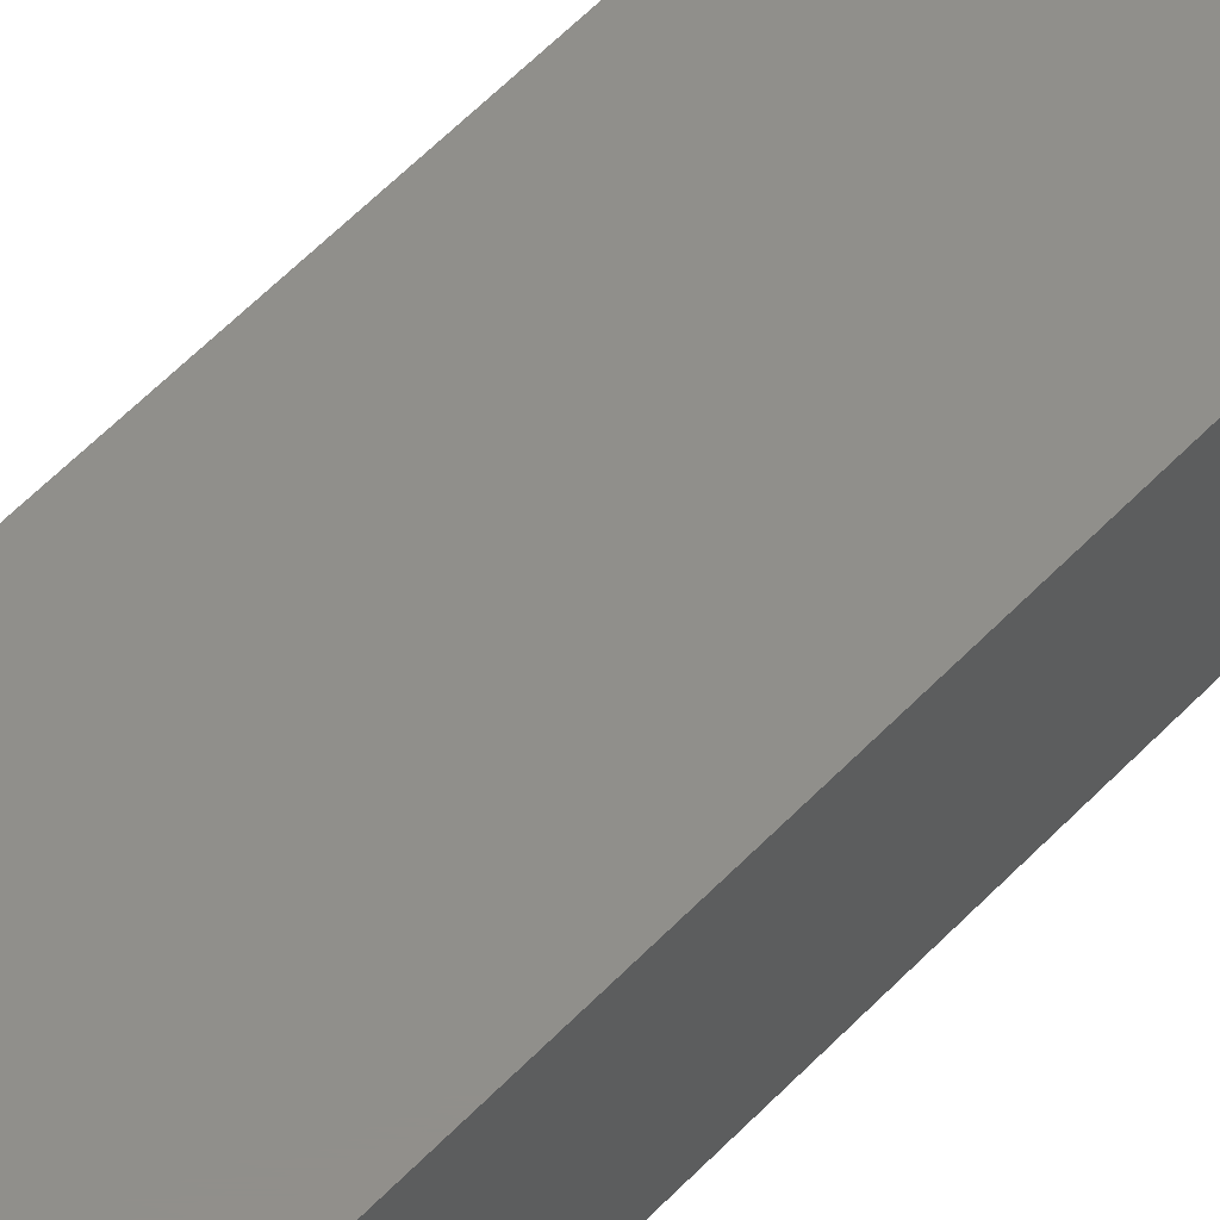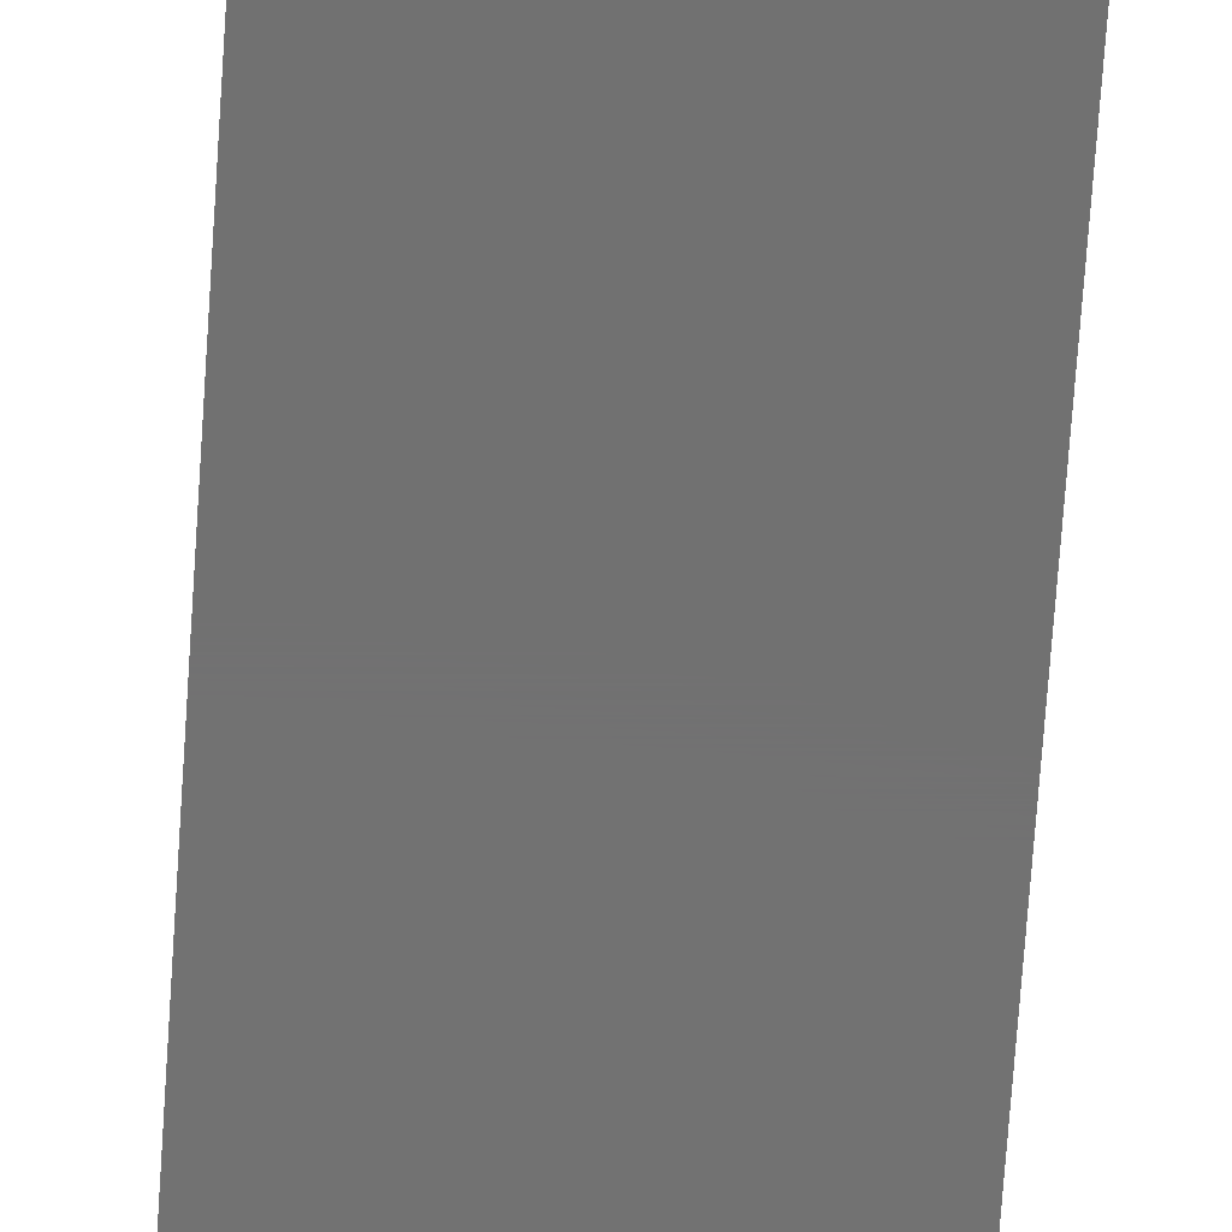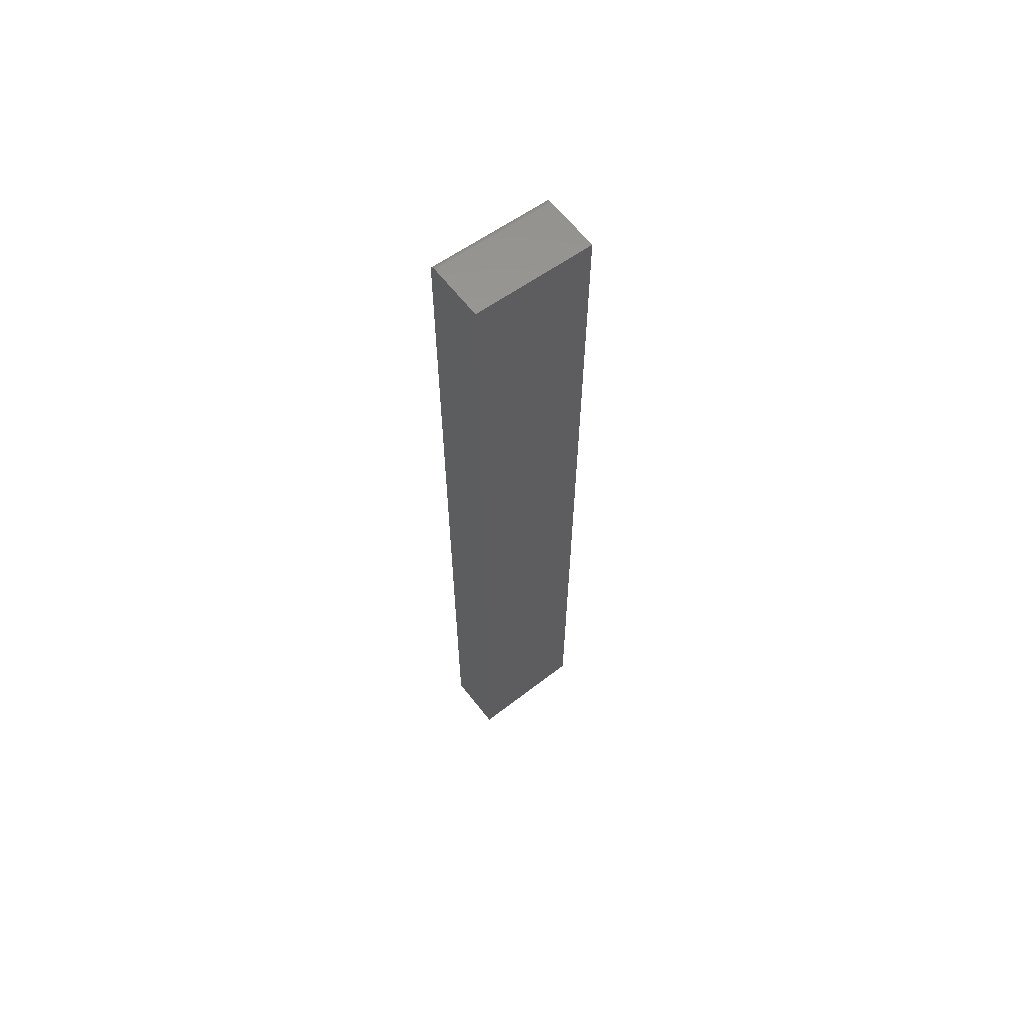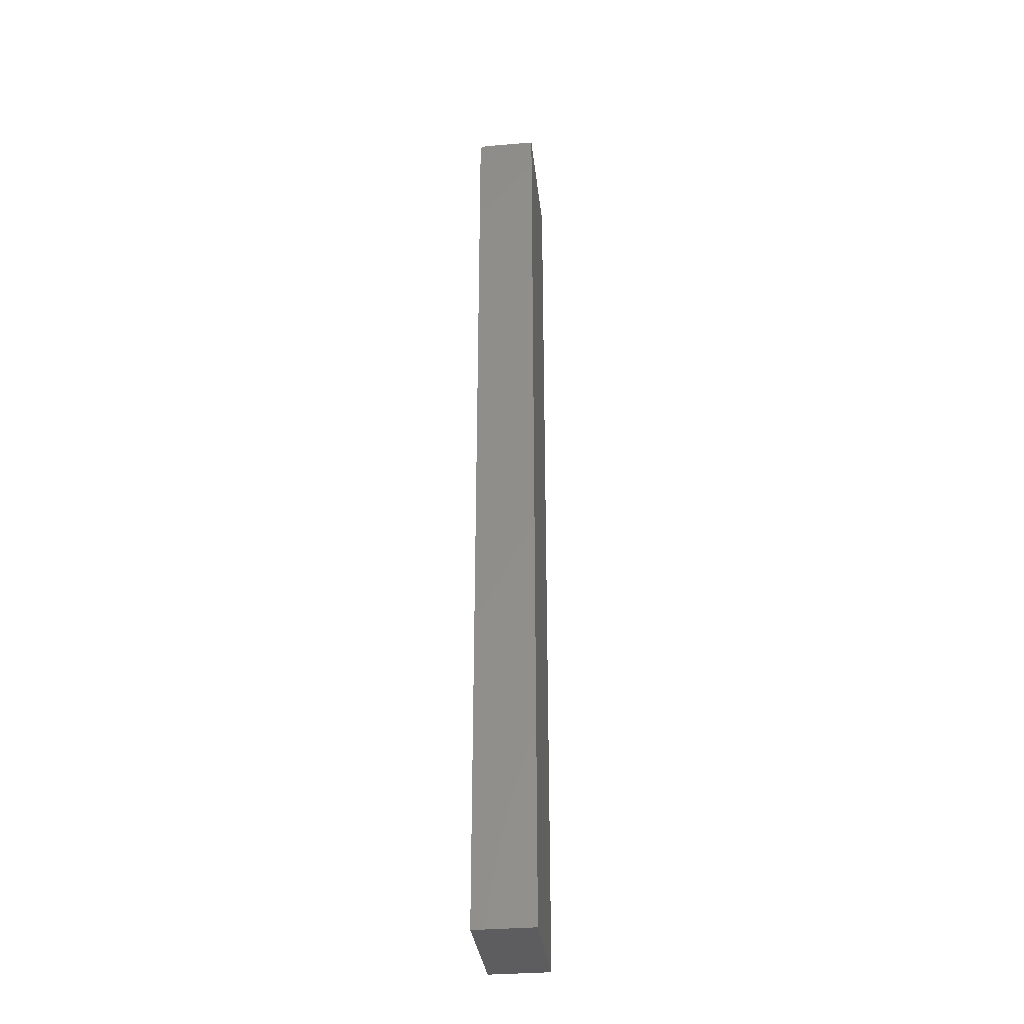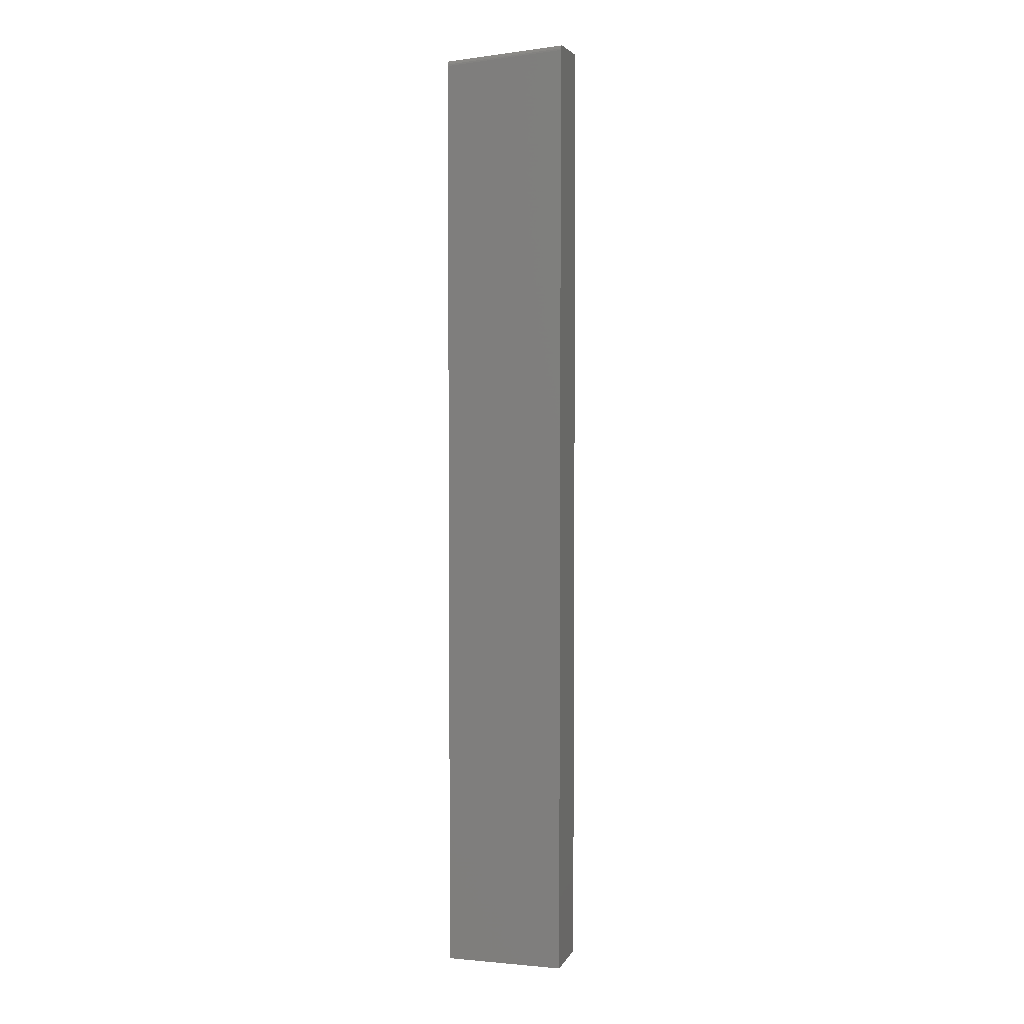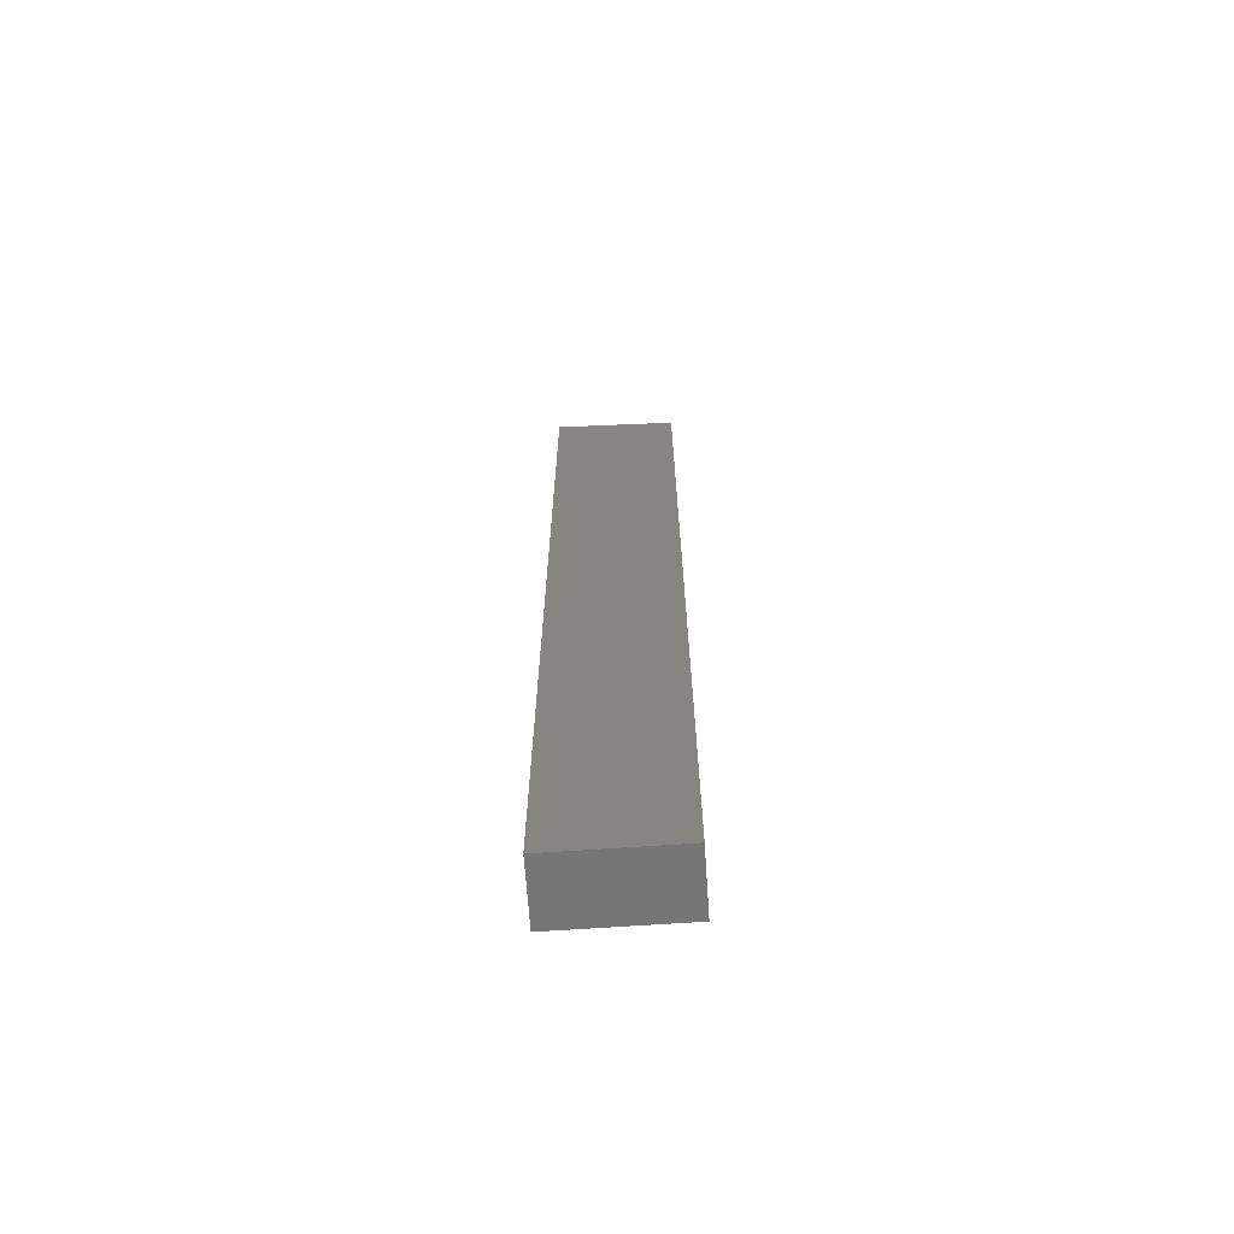
<metadata>
{"format":"stl","ext":"stl","renderer":"f3d","projection":"perspective","resolution":1024,"background":"white","views":[{"elev":49.1,"azim":39.8,"up":"+Y"},{"elev":-63.3,"azim":-3.7,"up":"+Y"},{"elev":63.6,"azim":142.1,"up":"+Z"},{"elev":-33.2,"azim":96.7,"up":"+Z"},{"elev":4.1,"azim":16.2,"up":"+Z"},{"elev":-67.7,"azim":-176.1,"up":"+Z"}]}
</metadata>
<code>
# stl→obj: 18 verts, 32 faces
v -0.3359 -0.08594 -0.75
v -0.1632 -0.08594 -0.75
v -0.3359 -0.08594 0.595
v -0.1632 -0.08594 0.6093
v -0.3359 -0.07812 0.6028
v -0.3359 -0.08273 0.6013
v -0.3359 -0.08055 0.6024
v -0.3359 1.502e-16 0.6028
v -0.3359 0 -0.75
v -0.3359 -0.08557 0.5973
v -0.3359 -0.08447 0.5995
v -0.1632 -0.07812 0.6172
v -0.1632 1.614e-16 0.6172
v -0.1632 -0.08055 0.6168
v -0.1632 -0.08273 0.6157
v -0.1632 -0.08447 0.6139
v -0.1632 -0.08557 0.6117
v -0.1632 9.587e-18 -0.75
f 1 2 3
f 3 2 4
f 5 6 7
f 8 9 1
f 8 1 3
f 8 3 10
f 8 10 11
f 8 11 6
f 8 6 5
f 12 13 5
f 5 13 8
f 12 14 15
f 13 12 15
f 13 15 16
f 13 16 17
f 13 17 4
f 13 4 2
f 13 2 18
f 12 5 14
f 14 5 7
f 14 7 15
f 15 7 6
f 15 6 16
f 16 6 11
f 16 11 17
f 17 11 10
f 17 10 4
f 4 10 3
f 9 8 18
f 18 8 13
f 1 9 2
f 2 9 18

</code>
